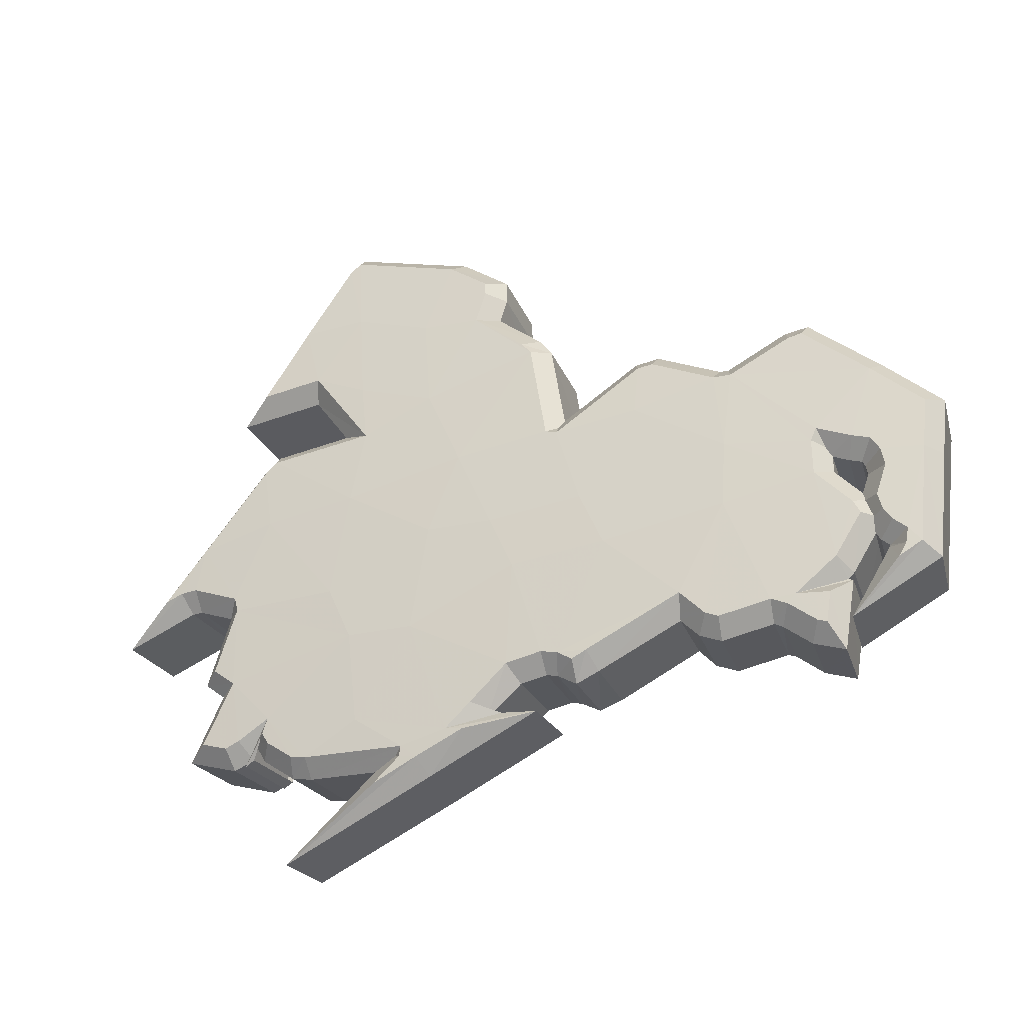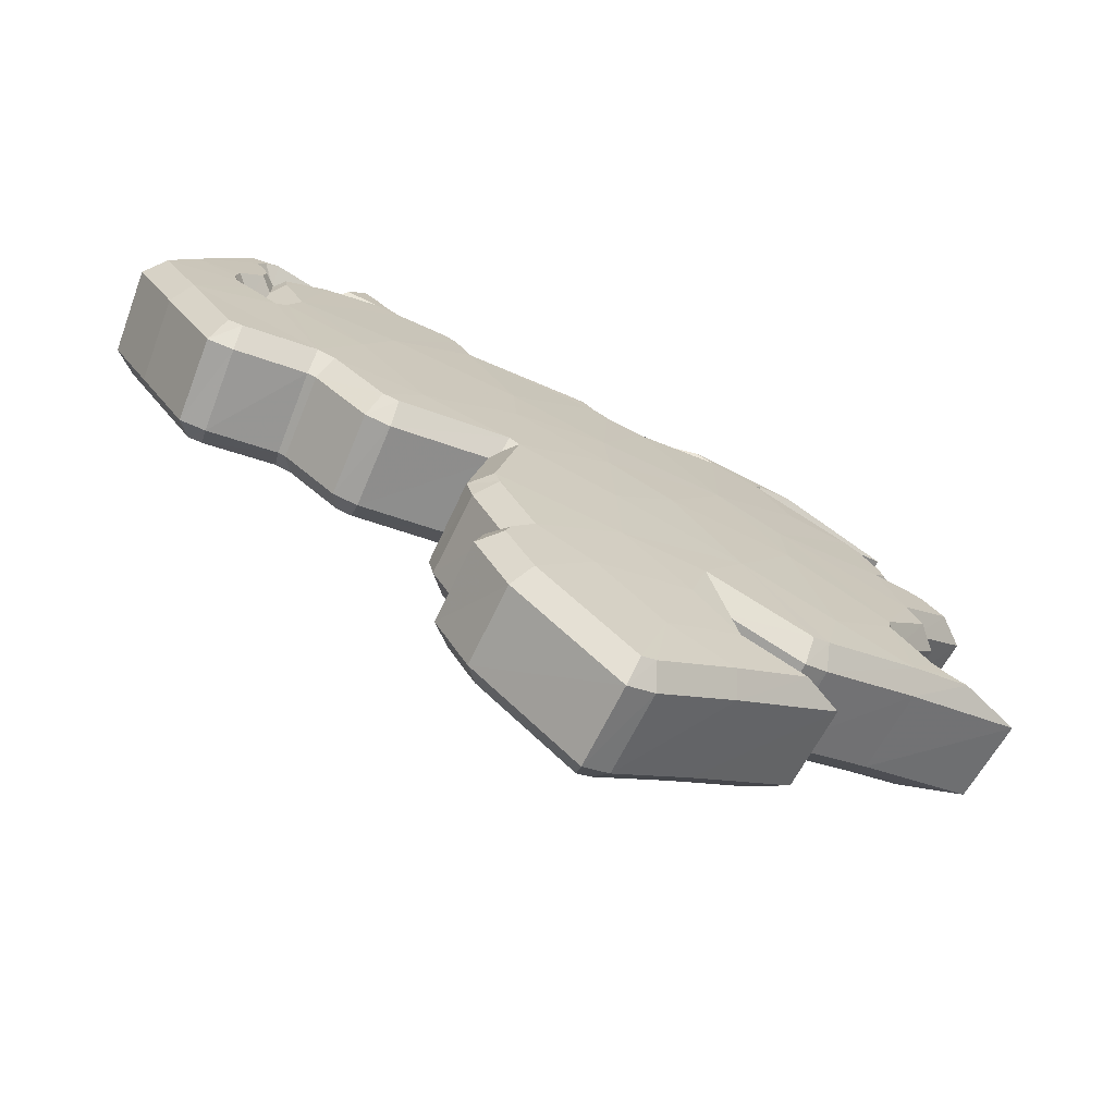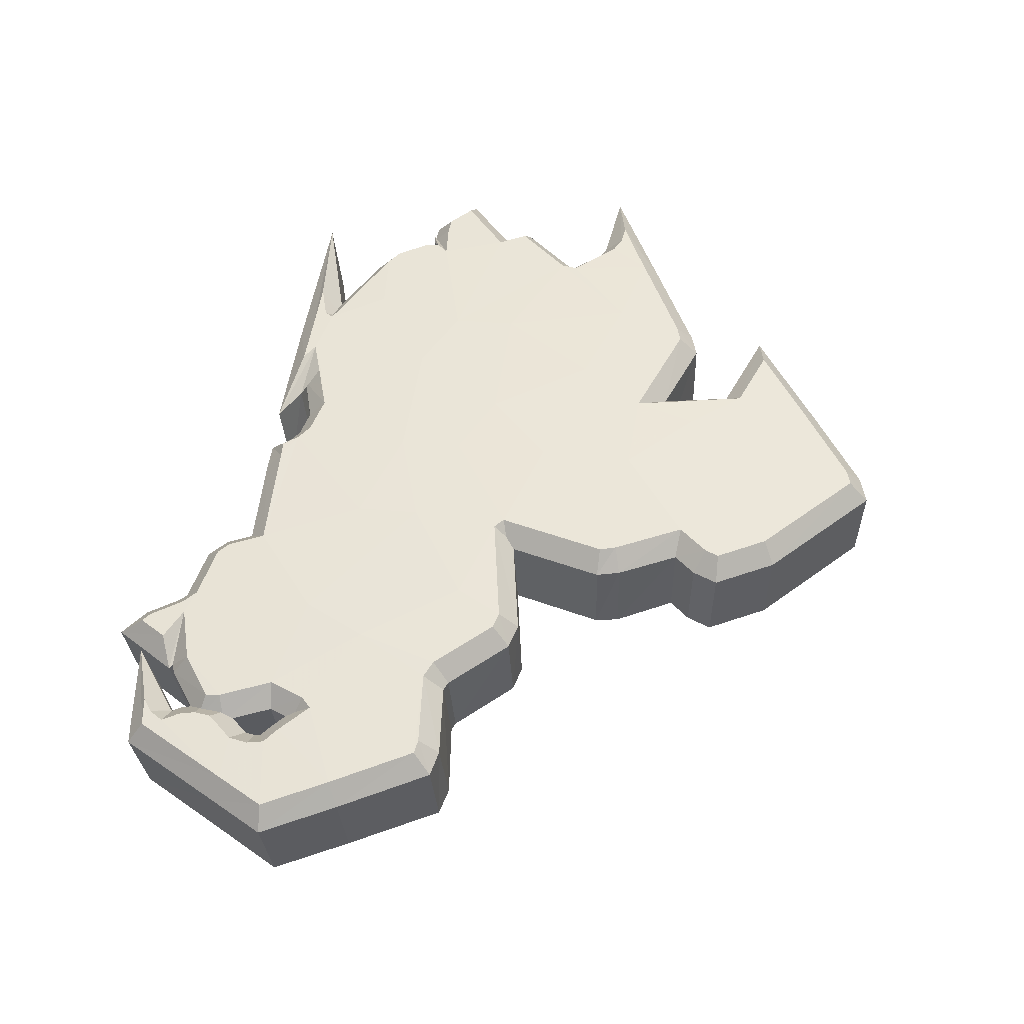
<metadata>
{"format":"obj","ext":"obj","renderer":"f3d","projection":"perspective","resolution":1024,"background":"white","views":[{"elev":46.0,"azim":160.8,"up":"+Z"},{"elev":-62.9,"azim":-0.9,"up":"+Y"},{"elev":76.5,"azim":-81.0,"up":"+Z"}]}
</metadata>
<code>
o Venezuela
v 0.2863 0.09203 0.612
v 0.2849 0.1112 0.6093
v 0.2716 0.09702 0.6178
v 0.3068 0.0617 0.606
v 0.3155 0.07691 0.5997
v 0.2967 0.0769 0.6092
v 0.2444 0.07877 0.6316
v 0.2582 0.07688 0.6264
v 0.2477 0.0919 0.6285
v 0.3211 0.05666 0.5991
v 0.3312 0.06927 0.5922
v 0.2882 0.05147 0.616
v 0.2876 0.06669 0.6148
v 0.2695 0.05414 0.6242
v 0.2721 0.08693 0.6191
v 0.252 0.102 0.6252
v 0.3356 0.08217 0.588
v 0.3149 0.08703 0.5986
v 0.2839 0.03605 0.6192
v 0.2755 0.04083 0.6226
v 0.2161 0.1022 0.6383
v 0.2214 0.09186 0.6381
v 0.2266 0.104 0.6344
v 0.2755 0.02626 0.6235
v 0.2897 0.01218 0.6175
v 0.2937 0.02579 0.6152
v 0.3051 0.09205 0.6028
v 0.2929 0.1081 0.6061
v 0.2417 0.07997 0.6325
v 0.2335 0.0976 0.633
v 0.229 0.102 0.6339
v 0.3394 0.05882 0.5887
v 0.3369 0.05999 0.59
v 0.3331 0.05367 0.5928
v 0.3319 0.09237 0.5885
v 0.2294 0.1191 0.6306
v 0.2279 0.1218 0.6306
v 0.2197 0.1098 0.6358
v 0.2616 0.1183 0.6183
v 0.2516 0.1217 0.6217
v 0.272 0.03615 0.6244
v 0.237 0.1049 0.6305
v 0.2396 0.1204 0.6266
v 0.2523 0.07004 0.6296
v 0.2919 0.01288 0.6165
v 0.3032 0.02124 0.6107
v 0.3054 0.1127 0.5991
v 0.2872 0.1095 0.6085
v 0.2265 0.1097 0.6334
v 0.2298 0.1139 0.6315
v 0.3434 0.08944 0.5824
v 0.34 0.09273 0.5838
v 0.3379 0.07775 0.5873
v 0.264 0.1127 0.6183
v 0.328 0.103 0.5888
v 0.3184 0.1021 0.5942
v 0.2429 0.1255 0.6243
v 0.2478 0.123 0.6229
v 0.2465 0.1288 0.6222
v 0.2351 0.09927 0.6321
v 0.2727 0.07146 0.6209
v 0.3309 0.06675 0.5926
v 0.3137 0.1125 0.5948
v 0.3189 0.1143 0.5917
v 0.3113 0.1142 0.5957
v 0.2336 0.1131 0.6302
v 0.2806 0.1134 0.6109
v 0.3376 0.09293 0.5852
v 0.2868 0.08192 0.6132
v 0.2713 0.07286 0.6214
v 0.2268 0.1249 0.6304
v 0.2311 0.1256 0.6288
v 0.2292 0.124 0.6297
v 0.2261 0.1067 0.6341
v 0.2495 0.1238 0.6221
v 0.23 0.1165 0.6309
v 0.3331 0.0965 0.5871
v 0.3302 0.1014 0.5879
v 0.2981 0.04121 0.6121
v 0.3046 0.03303 0.6095
v 0.3129 0.1111 0.5955
v 0.3029 0.1143 0.6
v 0.3005 0.1106 0.6019
v 0.2283 0.07909 0.6375
v 0.2305 0.07874 0.6368
v 0.2547 0.06936 0.6287
v 0.3006 0.05112 0.6101
v 0.3165 0.04508 0.6026
v 0.3189 0.04589 0.6012
v 0.3334 0.09434 0.5873
v 0.2702 0.05154 0.6241
v 0.2713 0.03397 0.6249
v 0.2333 0.1155 0.6299
v 0.3141 0.02931 0.6049
v 0.2599 0.12 0.6186
v 0.3423 0.05846 0.5871
v 0.2452 0.1299 0.6225
v 0.2832 0.1136 0.6096
v 0.2637 0.09407 0.5999
v 0.2768 0.1081 0.5915
v 0.278 0.08923 0.5942
v 0.288 0.07456 0.5915
v 0.3063 0.07461 0.5823
v 0.298 0.0598 0.5884
v 0.2405 0.08914 0.6103
v 0.2507 0.07448 0.6082
v 0.2372 0.07626 0.6133
v 0.3218 0.06702 0.5749
v 0.3118 0.05489 0.5817
v 0.2614 0.05241 0.6062
v 0.2793 0.0647 0.5969
v 0.2799 0.04986 0.5981
v 0.2447 0.09889 0.607
v 0.2643 0.08431 0.6011
v 0.3057 0.08441 0.5812
v 0.326 0.07968 0.5708
v 0.2674 0.03951 0.6046
v 0.2757 0.03492 0.6012
v 0.2202 0.1009 0.6159
v 0.2148 0.08906 0.6197
v 0.2097 0.09914 0.6198
v 0.2852 0.02496 0.5973
v 0.2814 0.0115 0.5995
v 0.2673 0.02536 0.6054
v 0.2844 0.1051 0.5885
v 0.2963 0.08927 0.5853
v 0.2268 0.09488 0.6146
v 0.2348 0.07733 0.6141
v 0.2225 0.0991 0.6154
v 0.3236 0.05194 0.5755
v 0.3272 0.05823 0.5729
v 0.3295 0.05723 0.5716
v 0.3224 0.08965 0.5714
v 0.2133 0.1065 0.6173
v 0.2216 0.1182 0.6122
v 0.223 0.1156 0.6122
v 0.2444 0.1183 0.6035
v 0.2542 0.1149 0.6002
v 0.264 0.0351 0.6064
v 0.2325 0.117 0.6084
v 0.23 0.1017 0.6122
v 0.245 0.06773 0.6113
v 0.2945 0.02045 0.593
v 0.2835 0.01223 0.5986
v 0.2965 0.1094 0.5817
v 0.279 0.1064 0.5908
v 0.2234 0.1104 0.6131
v 0.2201 0.1063 0.615
v 0.3302 0.0901 0.5668
v 0.3336 0.08682 0.5654
v 0.3283 0.07543 0.5701
v 0.2564 0.1095 0.6003
v 0.3092 0.09903 0.577
v 0.3186 0.1001 0.5716
v 0.2394 0.125 0.6041
v 0.2406 0.1194 0.6048
v 0.2358 0.1217 0.6062
v 0.2282 0.09643 0.6138
v 0.2647 0.06928 0.6029
v 0.3216 0.06474 0.5753
v 0.3023 0.1108 0.5784
v 0.3098 0.1108 0.5745
v 0.3046 0.1091 0.5775
v 0.2267 0.1097 0.612
v 0.2726 0.1105 0.593
v 0.3278 0.09029 0.5682
v 0.2634 0.07048 0.6034
v 0.2785 0.07945 0.5954
v 0.2204 0.1213 0.6121
v 0.2226 0.1203 0.6115
v 0.2245 0.1218 0.6105
v 0.2197 0.1035 0.6157
v 0.2424 0.1201 0.604
v 0.2236 0.1131 0.6125
v 0.3207 0.09848 0.5708
v 0.3236 0.0936 0.57
v 0.2895 0.03994 0.5943
v 0.2959 0.03205 0.5917
v 0.3039 0.1079 0.5781
v 0.2941 0.1107 0.5826
v 0.2915 0.1083 0.5844
v 0.2238 0.07579 0.6184
v 0.2216 0.07634 0.6191
v 0.2473 0.06716 0.6105
v 0.3074 0.04341 0.585
v 0.2919 0.04945 0.5924
v 0.3097 0.04426 0.5838
v 0.3239 0.09148 0.5702
v 0.2619 0.04982 0.6062
v 0.2633 0.03294 0.6068
v 0.2264 0.112 0.6117
v 0.3052 0.02846 0.5872
v 0.2525 0.1166 0.6006
v 0.3325 0.05692 0.57
v 0.2382 0.1261 0.6044
v 0.275 0.1103 0.5919
v 0.2118 0.1018 0.6364
v 0.2178 0.09006 0.6362
v 0.2074 0.09971 0.6237
v 0.2133 0.08815 0.6236
v 0.272 0.02419 0.6216
v 0.2877 0.008636 0.615
v 0.2664 0.02358 0.6092
v 0.2821 0.008172 0.6027
v 0.2322 0.1014 0.6294
v 0.2298 0.1038 0.6298
v 0.2276 0.09955 0.6168
v 0.2253 0.1018 0.6172
v 0.3383 0.06154 0.5854
v 0.3367 0.06229 0.5862
v 0.3315 0.06045 0.5737
v 0.3301 0.06108 0.5744
v 0.2311 0.1195 0.6265
v 0.2302 0.1211 0.6265
v 0.2267 0.1172 0.6139
v 0.2258 0.1187 0.6139
v 0.2708 0.041 0.6211
v 0.2683 0.03756 0.6225
v 0.2652 0.04009 0.6088
v 0.2628 0.03684 0.6101
v 0.2417 0.07584 0.6296
v 0.2497 0.06693 0.6275
v 0.2367 0.07412 0.6171
v 0.2447 0.06536 0.615
v 0.2918 0.01001 0.6131
v 0.3034 0.01857 0.6072
v 0.286 0.009564 0.6008
v 0.2974 0.01803 0.595
v 0.2911 0.1107 0.6029
v 0.2869 0.1117 0.6047
v 0.2853 0.1087 0.5908
v 0.2813 0.1097 0.5925
v 0.2282 0.1078 0.6297
v 0.2315 0.1119 0.6278
v 0.2238 0.1054 0.6171
v 0.2271 0.1095 0.6152
v 0.3459 0.08884 0.5772
v 0.3393 0.09523 0.5801
v 0.3391 0.08704 0.5656
v 0.3325 0.09343 0.5684
v 0.3375 0.08094 0.5834
v 0.3309 0.07924 0.5716
v 0.3322 0.06748 0.5881
v 0.3396 0.07687 0.5827
v 0.3258 0.06594 0.5763
v 0.333 0.07529 0.571
v 0.2645 0.1153 0.6141
v 0.2627 0.1194 0.614
v 0.2593 0.1131 0.6017
v 0.2577 0.1171 0.6017
v 0.2377 0.1236 0.6232
v 0.2383 0.1231 0.6231
v 0.2328 0.121 0.6108
v 0.2335 0.1207 0.6107
v 0.2684 0.07008 0.6194
v 0.2653 0.05399 0.6225
v 0.2629 0.06859 0.6072
v 0.2598 0.05281 0.6101
v 0.3322 0.06738 0.5882
v 0.3258 0.066 0.5763
v 0.314 0.1094 0.5915
v 0.3357 0.1165 0.5786
v 0.3078 0.107 0.5797
v 0.3294 0.1141 0.5668
v 0.3095 0.1167 0.5924
v 0.3034 0.1143 0.5806
v 0.2297 0.112 0.6284
v 0.2328 0.1045 0.6286
v 0.2249 0.1097 0.6159
v 0.228 0.1023 0.6161
v 0.2791 0.116 0.6075
v 0.2737 0.114 0.5952
v 0.3357 0.09552 0.5821
v 0.3372 0.09581 0.5813
v 0.329 0.09372 0.5704
v 0.3307 0.09395 0.5695
v 0.2693 0.06922 0.6191
v 0.2639 0.0676 0.6068
v 0.2238 0.1271 0.6275
v 0.216 0.1107 0.6334
v 0.2194 0.1246 0.615
v 0.2117 0.1085 0.6208
v 0.2402 0.1293 0.6212
v 0.2357 0.1267 0.6086
v 0.2304 0.1214 0.6263
v 0.2259 0.1188 0.6138
v 0.2281 0.1051 0.6302
v 0.2279 0.1061 0.6301
v 0.2238 0.103 0.6175
v 0.2236 0.1039 0.6175
v 0.2505 0.1251 0.6179
v 0.2474 0.1301 0.618
v 0.2455 0.1226 0.6055
v 0.2426 0.1275 0.6057
v 0.237 0.1226 0.6237
v 0.2322 0.1203 0.6112
v 0.2315 0.1005 0.6298
v 0.2267 0.09857 0.6172
v 0.2319 0.116 0.6269
v 0.2275 0.1136 0.6143
v 0.2403 0.07644 0.63
v 0.2356 0.07463 0.6174
v 0.3341 0.09693 0.5828
v 0.3305 0.103 0.5837
v 0.3276 0.09494 0.571
v 0.324 0.101 0.572
v 0.2905 0.1165 0.6022
v 0.2844 0.1141 0.5903
v 0.2956 0.1135 0.6002
v 0.2896 0.1112 0.5883
v 0.2981 0.1131 0.5991
v 0.292 0.1116 0.5871
v 0.2254 0.07604 0.6355
v 0.2294 0.0752 0.6342
v 0.2208 0.07416 0.6229
v 0.2248 0.07319 0.6217
v 0.2535 0.06591 0.6261
v 0.2485 0.0644 0.6136
v 0.303 0.04618 0.6058
v 0.3151 0.0416 0.6
v 0.2971 0.04504 0.5936
v 0.3089 0.04047 0.588
v 0.3185 0.0428 0.598
v 0.3122 0.04169 0.5861
v 0.3155 0.1116 0.5903
v 0.3093 0.1094 0.5785
v 0.3347 0.09272 0.5831
v 0.3281 0.09075 0.5714
v 0.2662 0.05026 0.6224
v 0.2605 0.04908 0.6102
v 0.267 0.03356 0.6233
v 0.2615 0.03285 0.6109
v 0.2292 0.1164 0.6278
v 0.2245 0.114 0.6153
v 0.3187 0.03004 0.5988
v 0.3126 0.02946 0.5868
v 0.3055 0.03518 0.6053
v 0.2995 0.03451 0.5932
v 0.3328 0.05065 0.5895
v 0.3263 0.04947 0.5777
v 0.2599 0.1222 0.6147
v 0.2548 0.1199 0.6023
v 0.2515 0.1239 0.6177
v 0.2466 0.1216 0.6053
v 0.3504 0.06019 0.5785
v 0.3436 0.05913 0.5668
v 0.2431 0.1338 0.6189
v 0.2383 0.1312 0.6065
v 0.2853 0.1129 0.6052
v 0.283 0.1159 0.6056
v 0.2798 0.1108 0.593
v 0.2775 0.1137 0.5935
v 0.3277 0.1051 0.5849
v 0.3212 0.1031 0.5732
f 1 2 3
f 4 5 6
f 7 8 9
f 10 11 5
f 12 13 14
f 15 3 16
f 11 17 18
f 19 12 20
f 21 22 23
f 24 25 26
f 27 28 1
f 22 29 30
f 22 30 31
f 10 5 4
f 32 33 34
f 17 35 18
f 36 37 38
f 16 39 40
f 41 19 20
f 42 40 43
f 7 44 8
f 26 45 46
f 27 47 28
f 1 28 48
f 49 50 38
f 51 52 17
f 20 12 14
f 11 53 17
f 16 54 39
f 18 55 56
f 18 35 55
f 24 19 41
f 57 58 59
f 29 9 60
f 14 13 61
f 15 1 3
f 34 33 62
f 63 64 65
f 27 56 47
f 66 42 43
f 2 67 54
f 35 17 68
f 69 70 61
f 37 71 38
f 72 71 73
f 23 74 38
f 58 75 59
f 40 58 43
f 42 16 40
f 9 42 60
f 18 56 27
f 6 5 27
f 34 62 10
f 50 76 38
f 13 69 61
f 6 27 69
f 29 7 9
f 35 77 78
f 19 79 12
f 46 80 26
f 81 65 47
f 65 82 47
f 28 47 83
f 10 62 11
f 84 85 29
f 3 2 54
f 16 3 54
f 8 44 86
f 4 87 88
f 12 4 13
f 88 89 4
f 81 63 65
f 8 86 70
f 8 15 16
f 35 90 77
f 91 20 14
f 29 60 30
f 25 45 26
f 69 1 15
f 69 27 1
f 41 92 24
f 93 66 43
f 13 6 69
f 4 6 13
f 84 29 22
f 46 94 80
f 5 11 18
f 5 18 27
f 12 79 87
f 87 4 12
f 74 49 38
f 89 10 4
f 34 10 89
f 39 95 40
f 9 16 42
f 8 16 9
f 96 32 34
f 73 71 37
f 40 75 58
f 23 38 21
f 97 57 59
f 2 98 67
f 1 48 2
f 35 78 55
f 36 38 76
f 17 52 68
f 26 79 19
f 24 26 19
f 56 81 47
f 56 55 81
f 70 15 8
f 70 69 15
f 22 31 23
f 79 80 87
f 26 80 79
f 99 100 101
f 102 103 104
f 105 106 107
f 103 108 109
f 110 111 112
f 113 99 114
f 115 116 108
f 117 112 118
f 119 120 121
f 122 123 124
f 101 125 126
f 127 128 120
f 129 127 120
f 104 103 109
f 130 131 132
f 115 133 116
f 134 135 136
f 137 138 113
f 117 118 139
f 140 137 141
f 106 142 107
f 143 144 122
f 125 145 126
f 146 125 101
f 134 147 148
f 116 149 150
f 110 112 117
f 116 151 108
f 138 152 113
f 153 154 115
f 154 133 115
f 139 118 124
f 155 156 157
f 158 105 128
f 159 111 110
f 99 101 114
f 160 131 130
f 161 162 163
f 145 153 126
f 140 141 164
f 152 165 100
f 166 116 133
f 159 167 168
f 134 169 135
f 170 169 171
f 134 172 119
f 155 173 156
f 140 156 137
f 137 113 141
f 158 141 105
f 126 153 115
f 126 103 102
f 109 160 130
f 134 174 147
f 159 168 111
f 168 126 102
f 105 107 128
f 175 176 133
f 112 177 118
f 122 178 143
f 145 161 179
f 145 180 161
f 181 145 125
f 108 160 109
f 128 182 183
f 152 100 99
f 152 99 113
f 184 142 106
f 185 186 104
f 111 104 112
f 104 187 185
f 161 163 179
f 167 184 106
f 113 114 106
f 176 188 133
f 110 117 189
f 127 158 128
f 122 144 123
f 114 101 168
f 101 126 168
f 124 190 139
f 140 164 191
f 168 102 111
f 111 102 104
f 120 128 183
f 178 192 143
f 115 108 103
f 126 115 103
f 186 177 112
f 112 104 186
f 134 148 172
f 104 109 187
f 187 109 130
f 137 193 138
f 141 113 105
f 105 113 106
f 130 132 194
f 135 169 170
f 156 173 137
f 121 134 119
f 155 157 195
f 165 196 100
f 100 146 101
f 154 175 133
f 174 134 136
f 166 149 116
f 118 177 122
f 118 122 124
f 145 179 153
f 179 154 153
f 106 114 167
f 114 168 167
f 119 129 120
f 186 178 177
f 177 178 122
f 197 198 22 21
f 199 200 198 197
f 121 120 200 199
f 201 202 25 24
f 203 204 202 201
f 124 123 204 203
f 205 206 31 30
f 207 208 206 205
f 127 129 208 207
f 209 210 33 32
f 211 212 210 209
f 132 131 212 211
f 213 214 37 36
f 215 216 214 213
f 136 135 216 215
f 217 218 41 20
f 219 220 218 217
f 117 139 220 219
f 221 222 44 7
f 223 224 222 221
f 107 142 224 223
f 225 226 46 45
f 227 228 226 225
f 144 143 228 227
f 229 230 48 28
f 231 232 230 229
f 125 146 232 231
f 233 234 50 49
f 235 236 234 233
f 148 147 236 235
f 237 238 52 51
f 239 240 238 237
f 150 149 240 239
f 241 237 51 17
f 242 239 237 241
f 116 150 239 242
f 243 244 53 11
f 245 246 244 243
f 108 151 246 245
f 244 241 17 53
f 246 242 241 244
f 151 116 242 246
f 247 248 39 54
f 249 250 248 247
f 152 138 250 249
f 251 252 58 57
f 253 254 252 251
f 157 156 254 253
f 255 256 14 61
f 257 258 256 255
f 159 110 258 257
f 210 259 62 33
f 212 260 259 210
f 131 160 260 212
f 261 262 64 63
f 263 264 262 261
f 163 162 264 263
f 262 265 65 64
f 264 266 265 262
f 162 161 266 264
f 267 268 42 66
f 269 270 268 267
f 164 141 270 269
f 271 247 54 67
f 272 249 247 271
f 165 152 249 272
f 273 274 35 68
f 275 276 274 273
f 166 133 276 275
f 277 255 61 70
f 278 257 255 277
f 167 159 257 278
f 279 280 38 71
f 281 282 280 279
f 169 134 282 281
f 283 279 71 72
f 284 281 279 283
f 171 169 281 284
f 285 283 72 73
f 286 284 283 285
f 170 171 284 286
f 287 288 74 23
f 289 290 288 287
f 119 172 290 289
f 291 292 59 75
f 293 294 292 291
f 173 155 294 293
f 252 295 43 58
f 254 296 295 252
f 156 140 296 254
f 268 297 60 42
f 270 298 297 268
f 141 158 298 270
f 234 299 76 50
f 236 300 299 234
f 147 174 300 236
f 301 221 7 29
f 302 223 221 301
f 128 107 223 302
f 303 304 78 77
f 305 306 304 303
f 176 175 306 305
f 265 307 82 65
f 266 308 307 265
f 161 180 308 266
f 307 309 47 82
f 308 310 309 307
f 180 145 310 308
f 309 311 83 47
f 310 312 311 309
f 145 181 312 310
f 311 229 28 83
f 312 231 229 311
f 181 125 231 312
f 259 243 11 62
f 260 245 243 259
f 160 108 245 260
f 313 314 85 84
f 315 316 314 313
f 183 182 316 315
f 314 301 29 85
f 316 302 301 314
f 182 128 302 316
f 222 317 86 44
f 224 318 317 222
f 142 184 318 224
f 319 320 88 87
f 321 322 320 319
f 186 185 322 321
f 320 323 89 88
f 322 324 323 320
f 185 187 324 322
f 325 261 63 81
f 326 263 261 325
f 179 163 263 326
f 317 277 70 86
f 318 278 277 317
f 184 167 278 318
f 274 327 90 35
f 276 328 327 274
f 133 188 328 276
f 327 303 77 90
f 328 305 303 327
f 188 176 305 328
f 329 217 20 91
f 330 219 217 329
f 189 117 219 330
f 256 329 91 14
f 258 330 329 256
f 110 189 330 258
f 297 205 30 60
f 298 207 205 297
f 158 127 207 298
f 202 225 45 25
f 204 227 225 202
f 123 144 227 204
f 218 331 92 41
f 220 332 331 218
f 139 190 332 220
f 331 201 24 92
f 332 203 201 331
f 190 124 203 332
f 333 267 66 93
f 334 269 267 333
f 191 164 269 334
f 295 333 93 43
f 296 334 333 295
f 140 191 334 296
f 198 313 84 22
f 200 315 313 198
f 120 183 315 200
f 226 335 94 46
f 228 336 335 226
f 143 192 336 228
f 335 337 80 94
f 336 338 337 335
f 192 178 338 336
f 288 233 49 74
f 290 235 233 288
f 172 148 235 290
f 323 339 34 89
f 324 340 339 323
f 187 130 340 324
f 248 341 95 39
f 250 342 341 248
f 138 193 342 250
f 341 343 40 95
f 342 344 343 341
f 193 137 344 342
f 345 209 32 96
f 346 211 209 345
f 194 132 211 346
f 339 345 96 34
f 340 346 345 339
f 130 194 346 340
f 214 285 73 37
f 216 286 285 214
f 135 170 286 216
f 343 291 75 40
f 344 293 291 343
f 137 173 293 344
f 280 197 21 38
f 282 199 197 280
f 134 121 199 282
f 347 251 57 97
f 348 253 251 347
f 195 157 253 348
f 292 347 97 59
f 294 348 347 292
f 155 195 348 294
f 349 350 98 2
f 351 352 350 349
f 100 196 352 351
f 350 271 67 98
f 352 272 271 350
f 196 165 272 352
f 230 349 2 48
f 232 351 349 230
f 146 100 351 232
f 304 353 55 78
f 306 354 353 304
f 175 154 354 306
f 299 213 36 76
f 300 215 213 299
f 174 136 215 300
f 238 273 68 52
f 240 275 273 238
f 149 166 275 240
f 353 325 81 55
f 354 326 325 353
f 154 179 326 354
f 206 287 23 31
f 208 289 287 206
f 129 119 289 208
f 337 319 87 80
f 338 321 319 337
f 178 186 321 338

</code>
